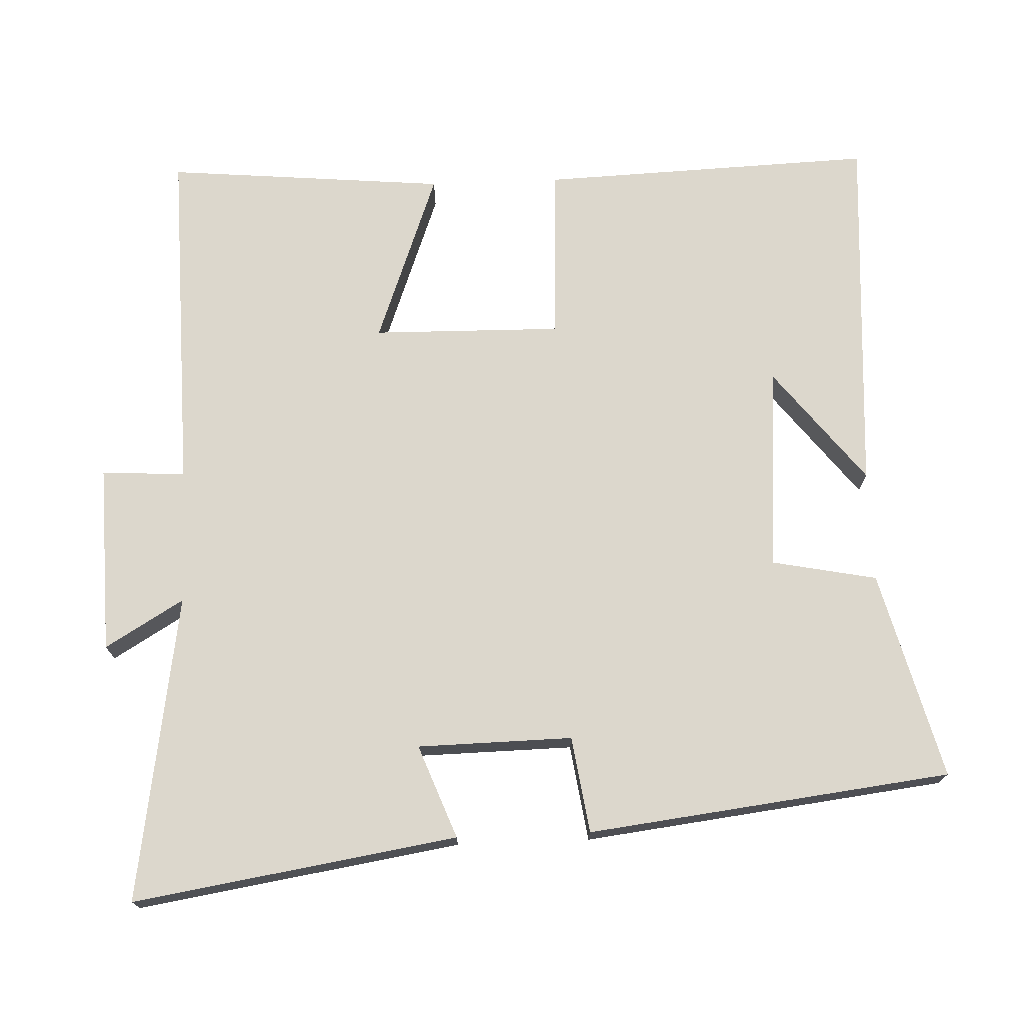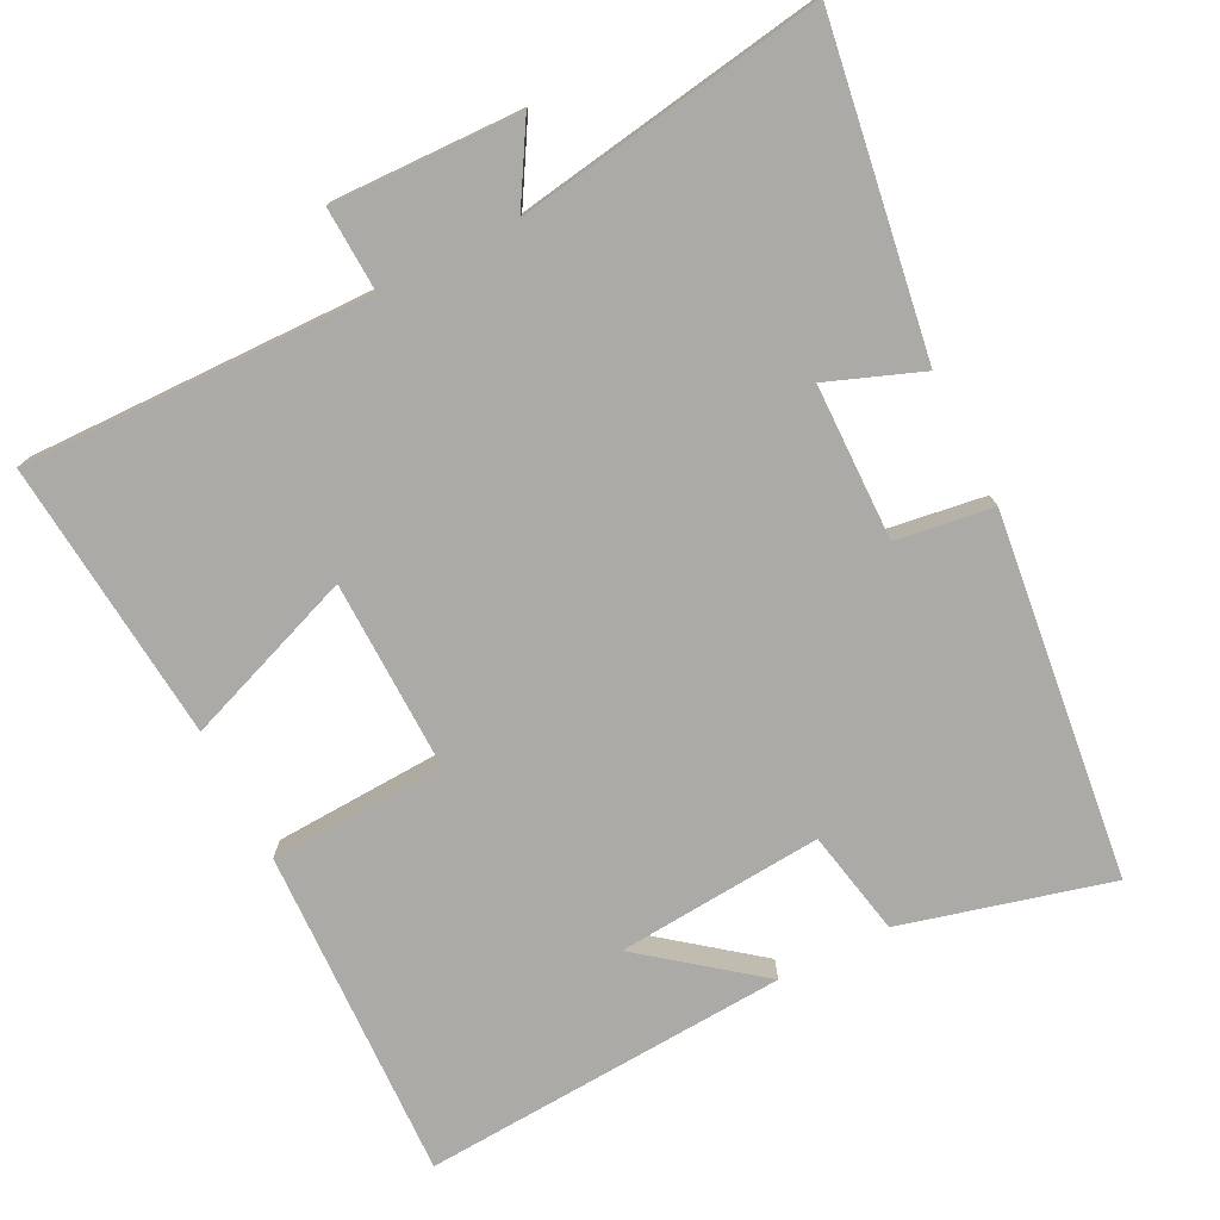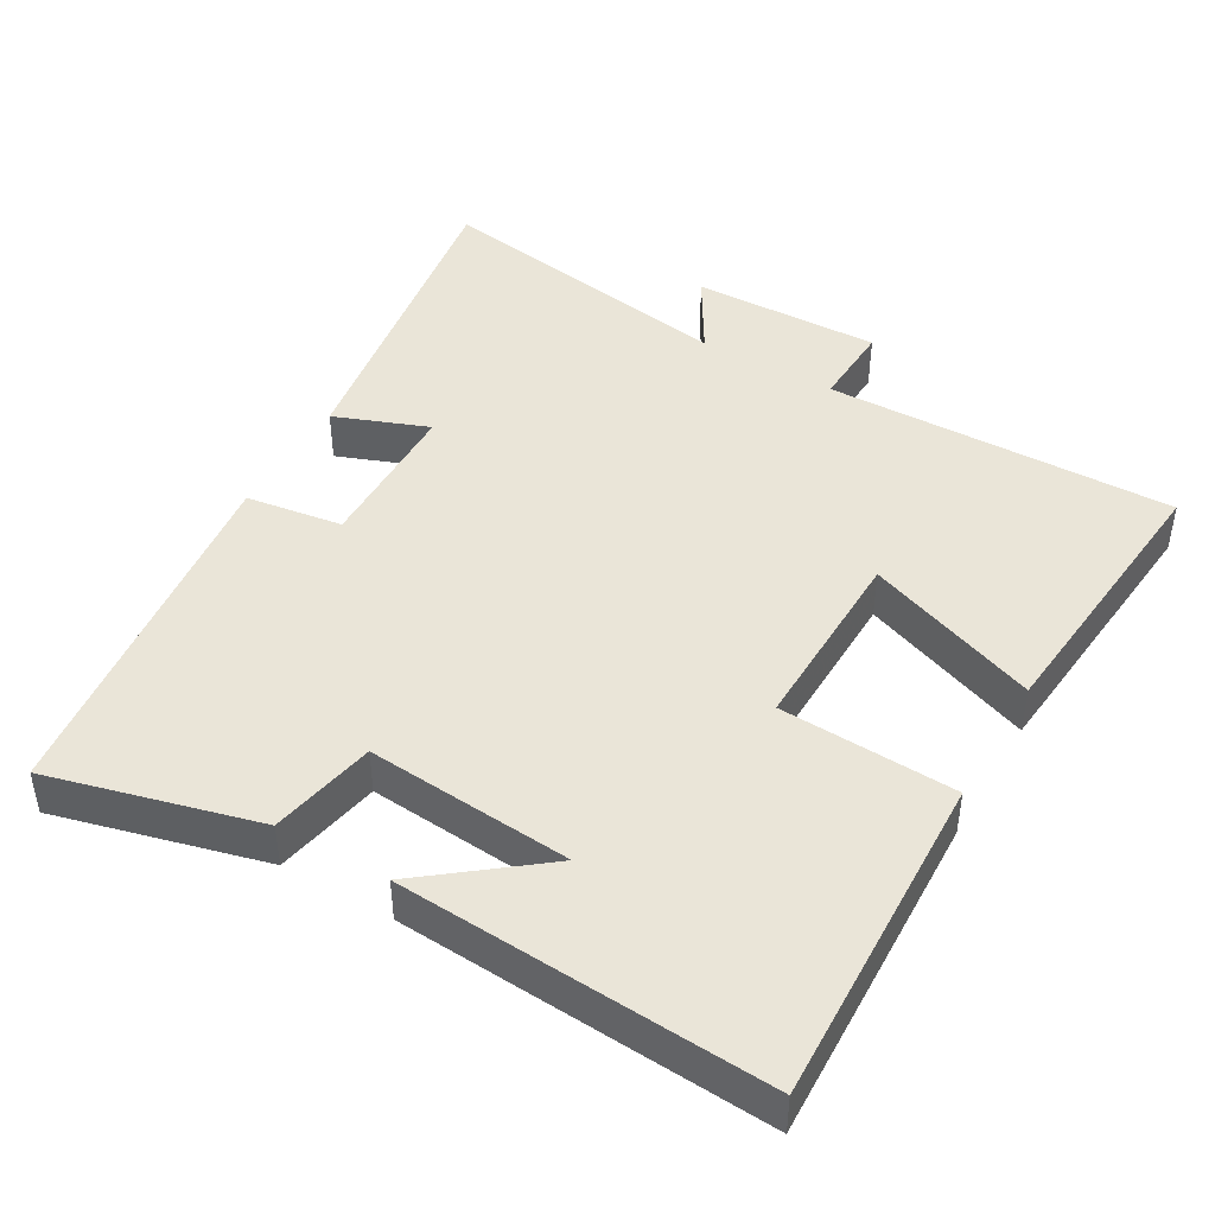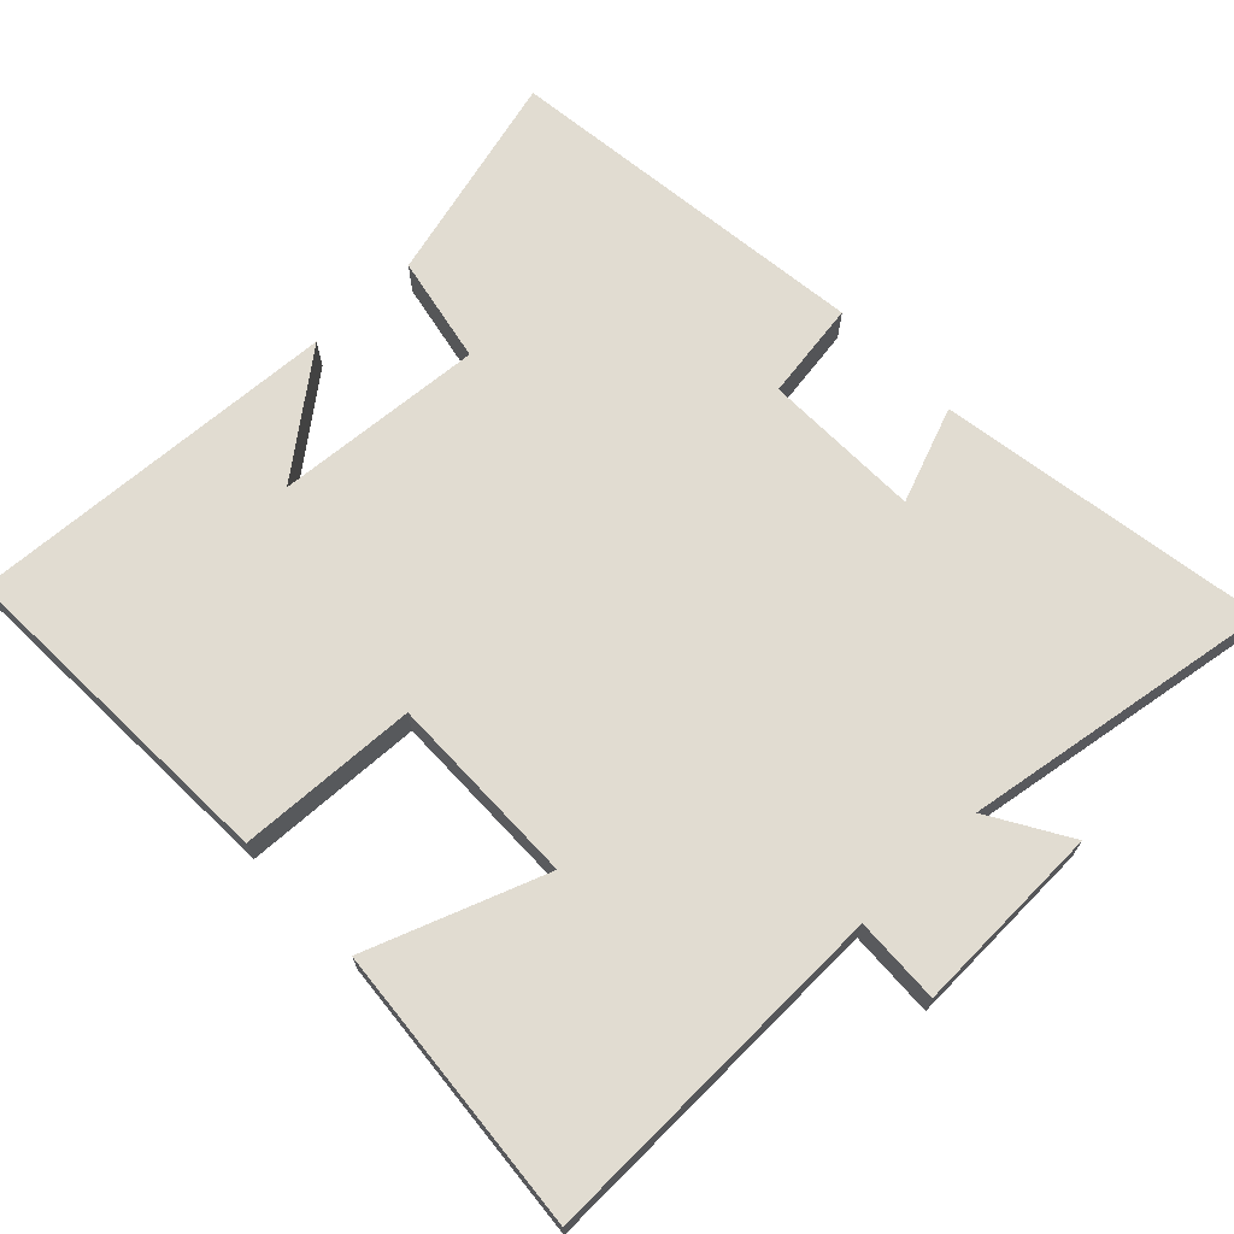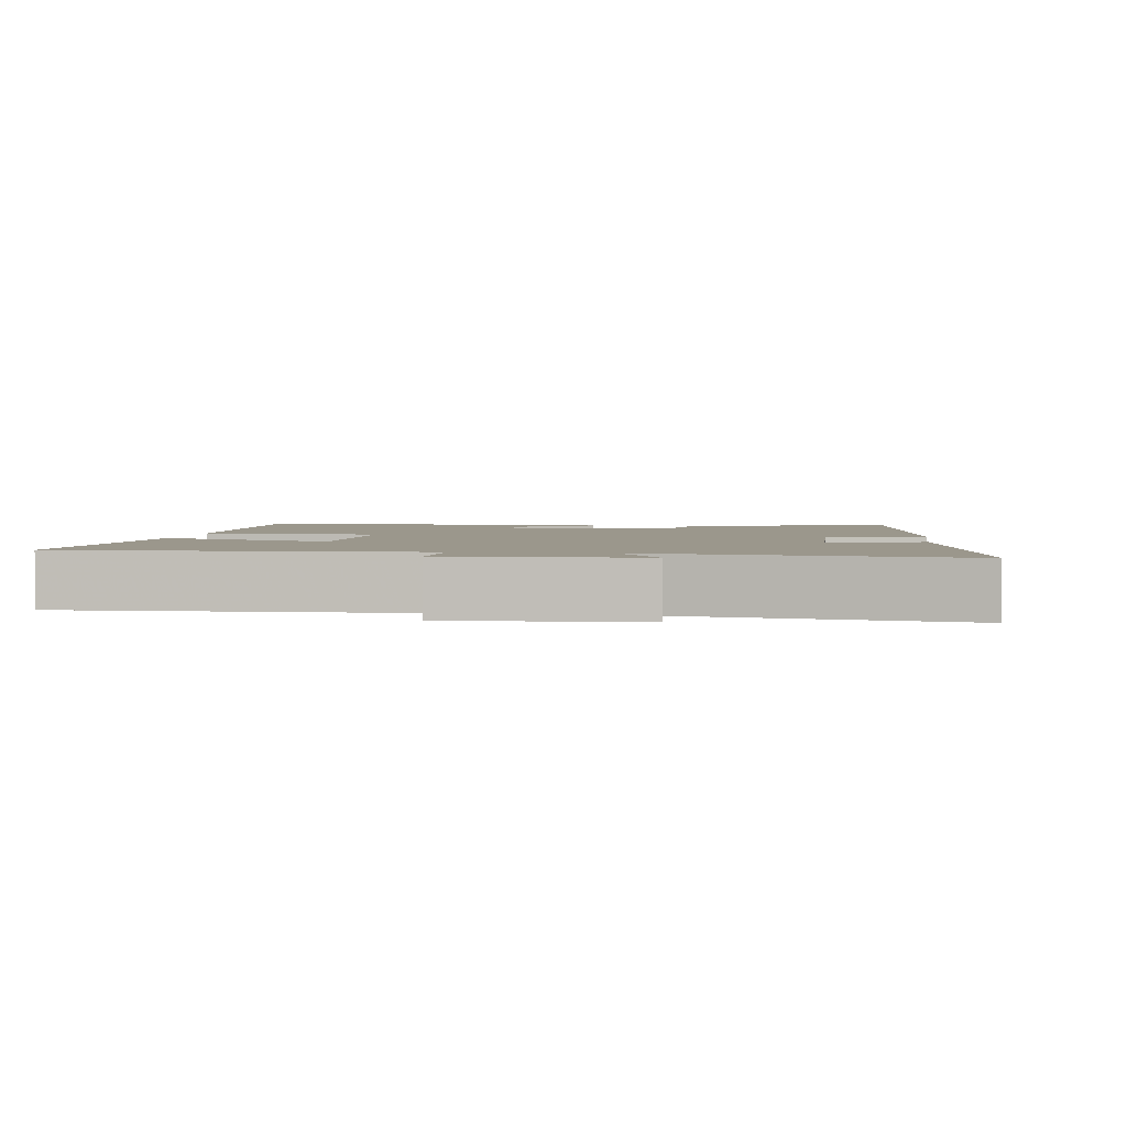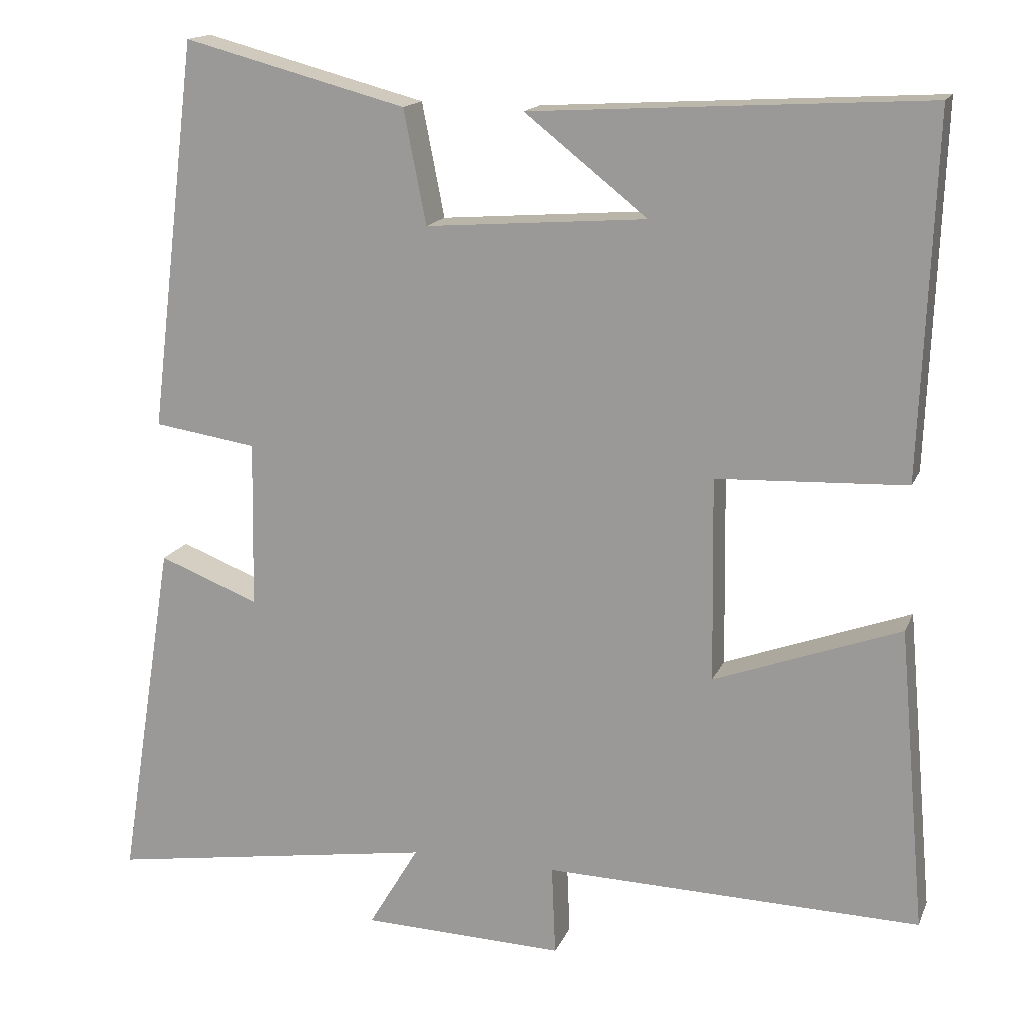
<metadata>
{"format":"obj","ext":"obj","renderer":"f3d","projection":"perspective","resolution":1024,"background":"white","views":[{"elev":72.9,"azim":-92.2,"up":"+Y"},{"elev":-75.9,"azim":-153.0,"up":"+Y"},{"elev":44.7,"azim":30.2,"up":"+Y"},{"elev":69.3,"azim":136.2,"up":"+Y"},{"elev":2.7,"azim":-172.0,"up":"+Y"},{"elev":15.8,"azim":17.3,"up":"+Z"}]}
</metadata>
<code>
v 0.518 0.07 0.53
v 0.5 0.07 0.066
v 0.255 0.07 0.055
v 0.259 0.07 -0.209
v 0.5 0.07 -0.12
v 0.535 0.07 -0.511
v 0.048 0.07 -0.5
v 0.053 0.07 -0.617
v -0.209 0.07 -0.609
v -0.144 0.07 -0.5
v -0.572 0.07 -0.567
v -0.5 0.07 -0.116
v -0.37 0.07 -0.166
v -0.366 0.07 0.05
v -0.5 0.07 0.07
v -0.438 0.07 0.576
v -0.149 0.07 0.5
v -0.12 0.07 0.353
v 0.166 0.07 0.375
v 0.007 0.07 0.5
v 0.518 0 0.53
v 0.5 0 0.066
v 0.255 0 0.055
v 0.259 0 -0.209
v 0.5 0 -0.12
v 0.535 0 -0.511
v 0.048 0 -0.5
v 0.053 0 -0.617
v -0.209 0 -0.609
v -0.144 0 -0.5
v -0.572 0 -0.567
v -0.5 0 -0.116
v -0.37 0 -0.166
v -0.366 0 0.05
v -0.5 0 0.07
v -0.438 0 0.576
v -0.149 0 0.5
v -0.12 0 0.353
v 0.166 0 0.375
v 0.007 0 0.5
f 19 20 1
f 15 16 17 18
f 14 15 18 19
f 13 14 19 1
f 10 11 12 13
f 7 8 9 10
f 7 10 13
f 4 5 6 7
f 3 4 7 13
f 1 2 3
f 1 3 13
f 21 40 39
f 38 37 36 35
f 39 38 35 34
f 21 39 34 33
f 33 32 31 30
f 30 29 28 27
f 33 30 27
f 27 26 25 24
f 33 27 24 23
f 23 22 21
f 33 23 21
f 1 21 22 2
f 2 22 23 3
f 3 23 24 4
f 4 24 25 5
f 5 25 26 6
f 6 26 27 7
f 7 27 28 8
f 8 28 29 9
f 9 29 30 10
f 10 30 31 11
f 11 31 32 12
f 12 32 33 13
f 13 33 34 14
f 14 34 35 15
f 15 35 36 16
f 16 36 37 17
f 17 37 38 18
f 18 38 39 19
f 19 39 40 20
f 20 40 21 1

</code>
